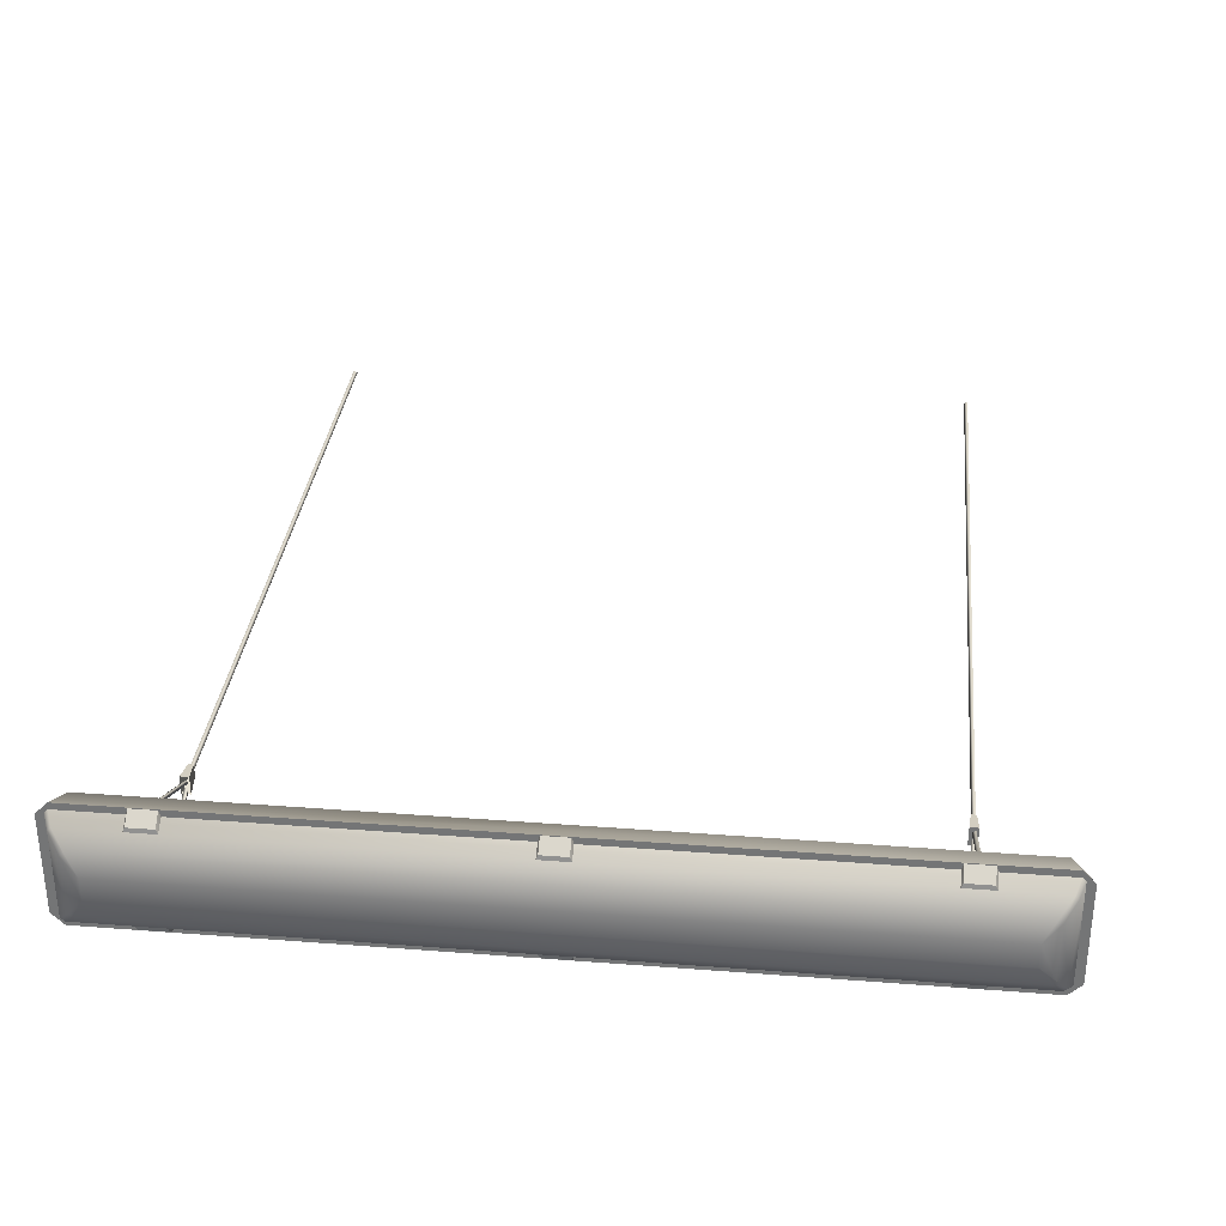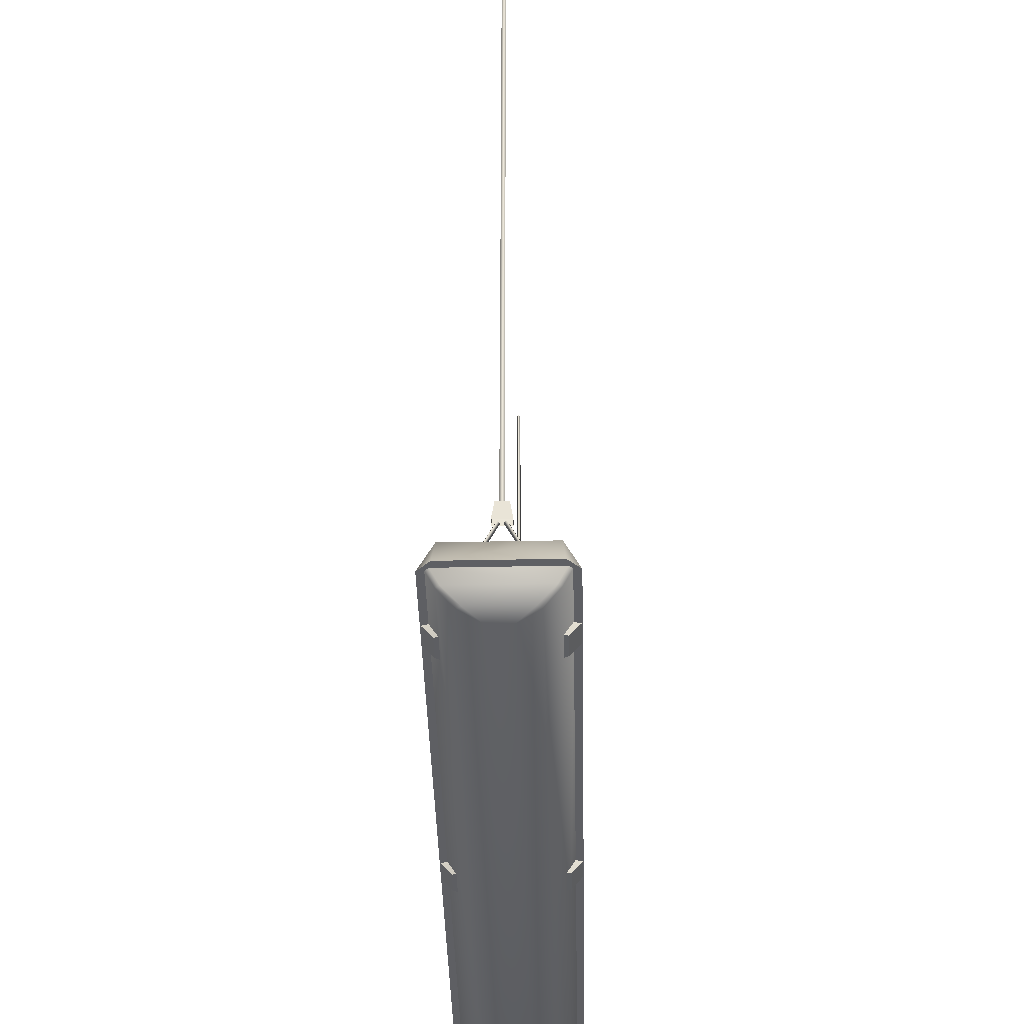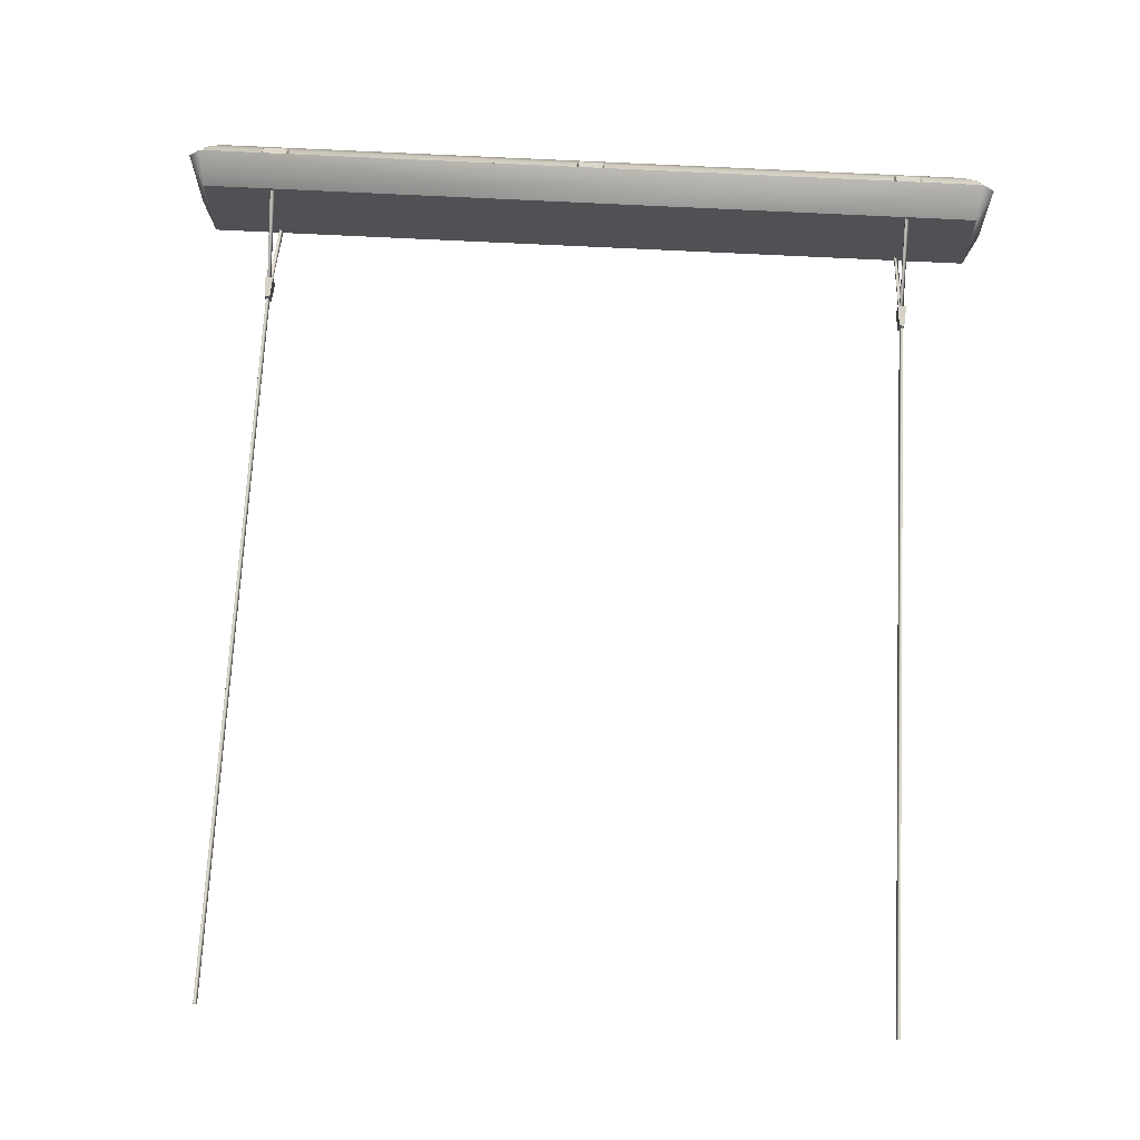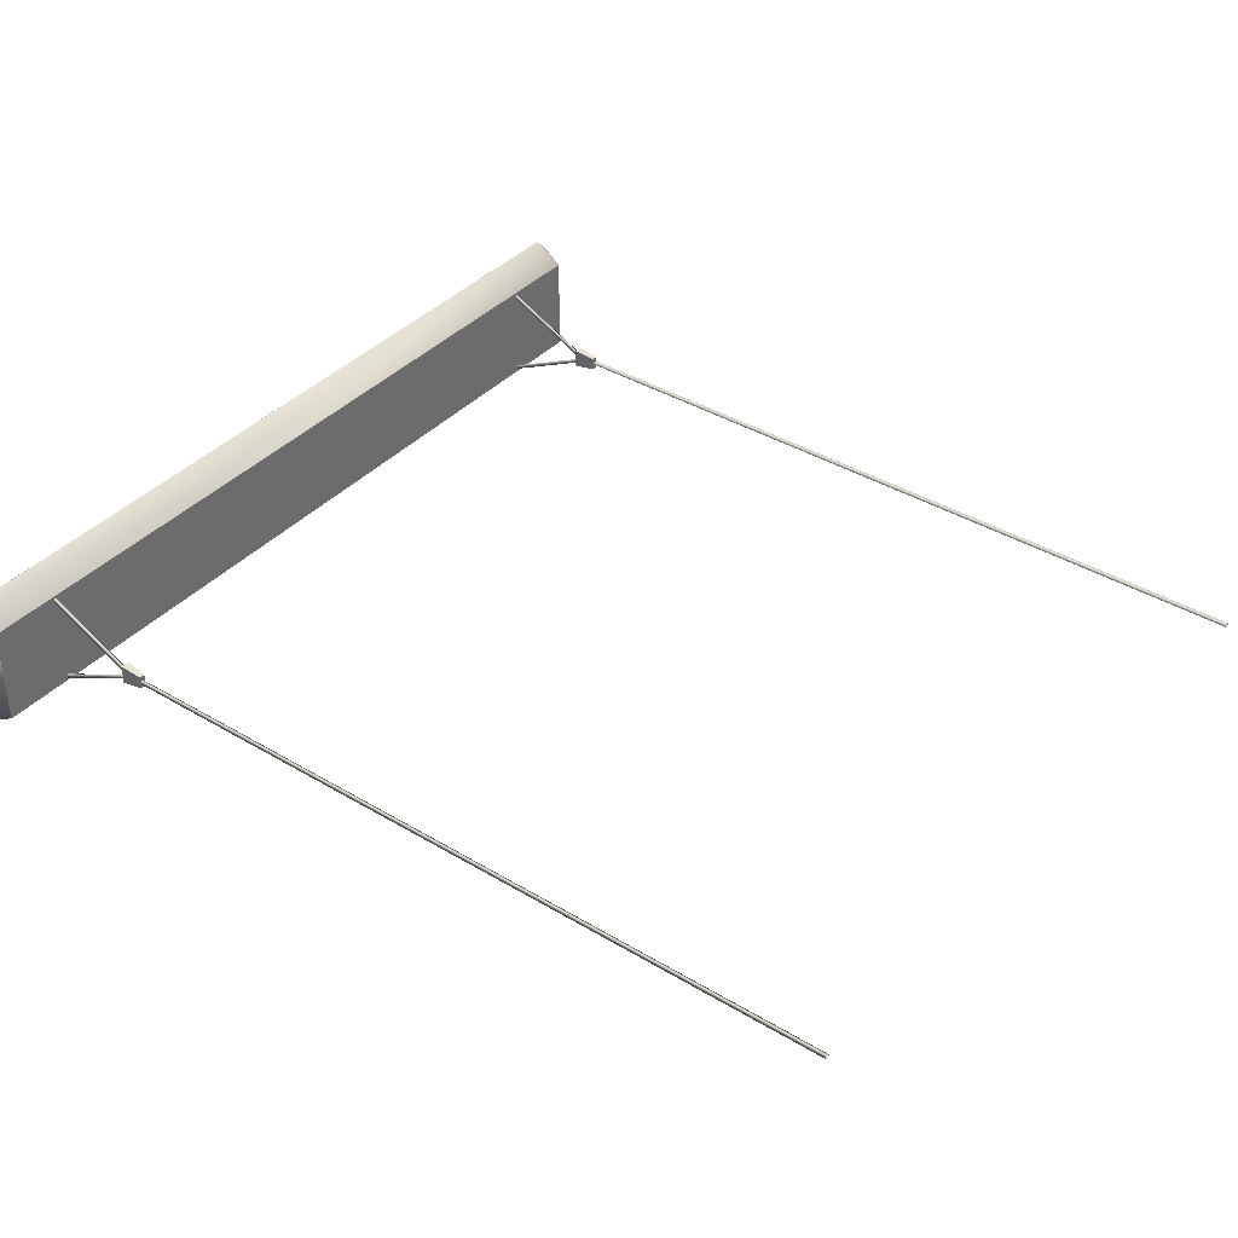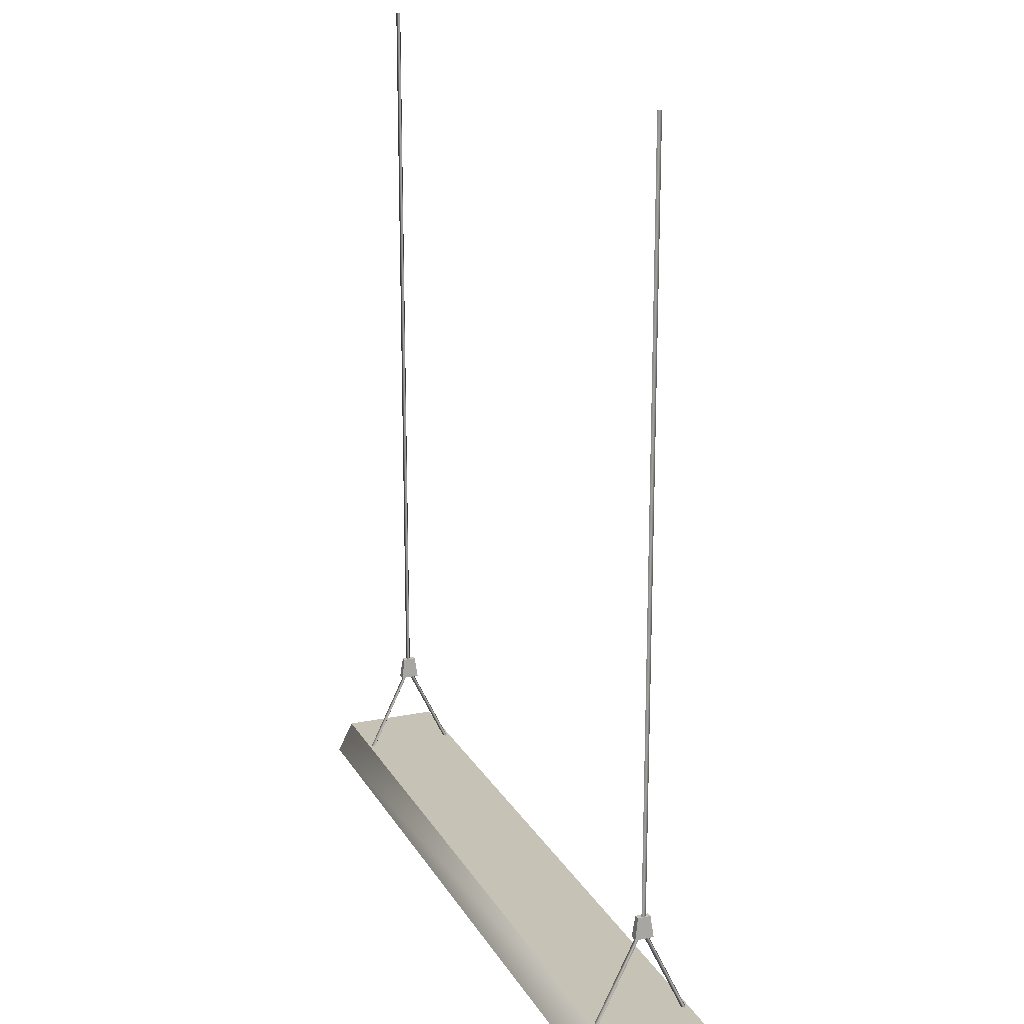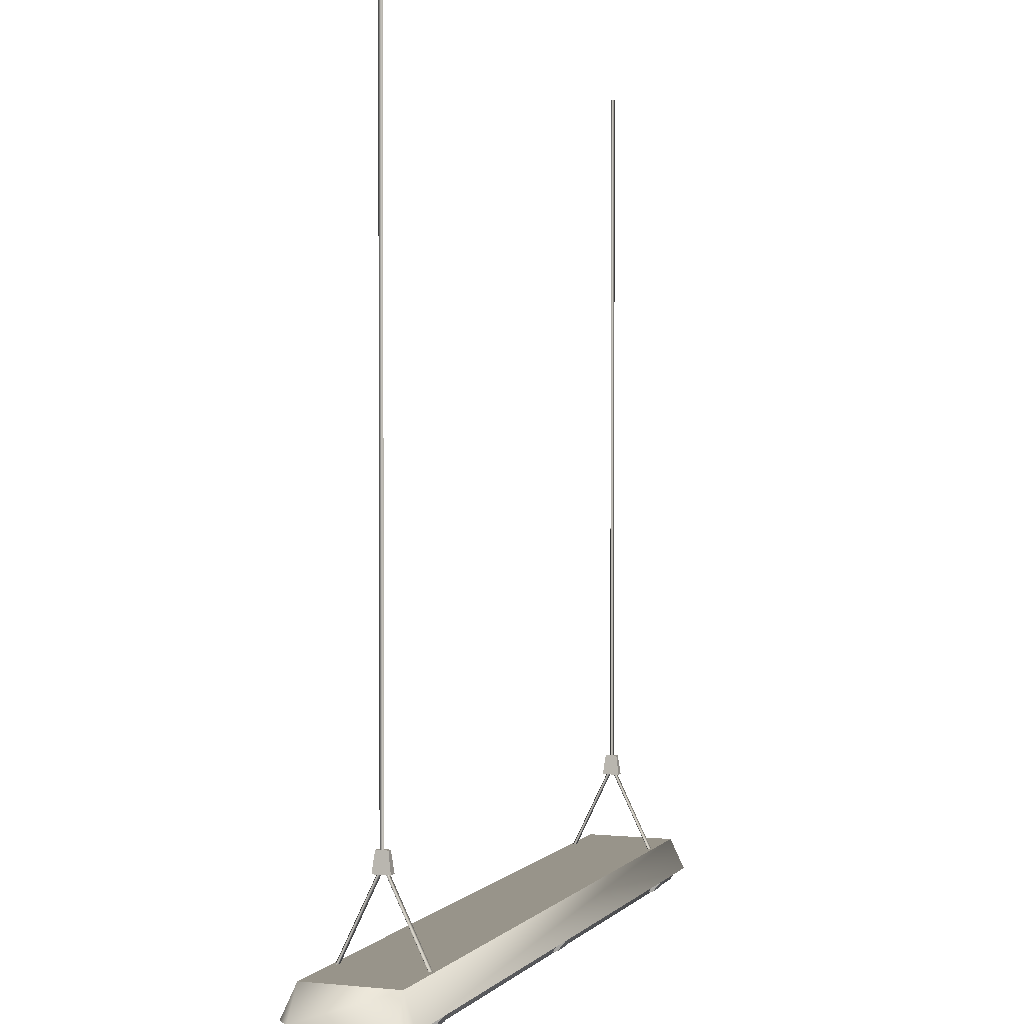
<metadata>
{"format":"obj","ext":"obj","renderer":"f3d","projection":"perspective","resolution":1024,"background":"white","views":[{"elev":32.8,"azim":6.1,"up":"+Z"},{"elev":-41.7,"azim":-88.6,"up":"+Y"},{"elev":70.2,"azim":-177.1,"up":"+Z"},{"elev":38.3,"azim":127.3,"up":"+Z"},{"elev":18.9,"azim":-111.2,"up":"+Y"},{"elev":1.8,"azim":-70.1,"up":"+Y"}]}
</metadata>
<code>
v  -49.07 -3.945 6.303
v  48.66 -3.945 6.729
v  -48.66 -3.945 -6.729
v  49.07 -3.945 -6.303
v  -48.42 -5.543 5.301
v  48.42 -5.543 5.301
v  -48.42 -5.543 -5.301
v  48.01 -5.543 -5.728
v  -47.07 -6.899 3.401
v  47.07 -6.899 3.401
v  -47.07 -6.899 -3.401
v  46.62 -6.899 -3.919
v  -45.22 -7.53 1.388
v  45.22 -7.53 1.388
v  -45.22 -7.53 -1.388
v  45.22 -7.53 -1.388
v  -48.66 -3.945 6.729
v  49.07 -3.945 6.303
v  -49.07 -3.945 -6.303
v  48.66 -3.945 -6.729
v  -48.01 -5.543 5.728
v  48.01 -5.543 5.728
v  -48.01 -5.543 -5.728
v  48.42 -5.543 -5.301
v  -46.62 -6.899 3.919
v  46.62 -6.899 3.919
v  -46.62 -6.899 -3.919
v  47.07 -6.899 -3.401
v  -48.55 -4.018 7.5
v  50 -4.018 6.05
v  -50 -4.018 -6.05
v  48.55 -4.018 -7.5
v  -47.89 -0.00274 5.797
v  47.89 -0.00274 5.797
v  -47.89 -0.002739 -5.797
v  47.89 -0.002739 -5.797
v  -50 -4.018 6.05
v  48.55 -4.018 7.5
v  -48.55 -4.018 -7.5
v  50 -4.018 -6.05
v  37.57 -5.548 5.672
v  41.03 -5.548 5.672
v  37.57 -3.985 6.67
v  41.03 -3.985 6.67
v  37.81 -5.453 6.234
v  40.79 -5.453 6.234
v  37.81 -3.985 7.439
v  40.79 -3.985 7.439
v  -41.07 -5.548 -5.671
v  -37.6 -5.548 -5.671
v  -41.07 -3.985 -6.669
v  -37.6 -3.985 -6.669
v  -40.83 -5.453 -6.234
v  -37.84 -5.453 -6.234
v  -40.83 -3.985 -7.439
v  -37.84 -3.985 -7.439
v  37.57 -5.548 -5.671
v  41.03 -5.548 -5.671
v  37.57 -3.985 -6.669
v  41.03 -3.985 -6.669
v  37.81 -5.453 -6.234
v  40.8 -5.453 -6.234
v  37.81 -3.985 -7.439
v  40.8 -3.985 -7.439
v  -1.731 -5.548 -5.671
v  1.731 -5.548 -5.671
v  -1.731 -3.985 -6.669
v  1.731 -3.985 -6.669
v  -1.493 -5.453 -6.234
v  1.493 -5.453 -6.234
v  -1.493 -3.985 -7.439
v  1.493 -3.985 -7.439
v  -1.731 -5.548 5.672
v  1.731 -5.548 5.672
v  -1.731 -3.985 6.67
v  1.731 -3.985 6.67
v  -1.493 -5.453 6.234
v  1.493 -5.453 6.234
v  -1.493 -3.985 7.439
v  1.493 -3.985 7.439
v  -41.07 -5.548 5.672
v  -37.6 -5.548 5.672
v  -41.07 -3.985 6.67
v  -37.6 -3.985 6.67
v  -40.83 -5.453 6.234
v  -37.84 -5.453 6.234
v  -40.83 -3.985 7.439
v  -37.84 -3.985 7.439
g lamp_7_a
f 16 14 13
f 13 15 16
f 22 2 17
f 17 21 22
f 24 4 18
f 18 6 24
f 23 3 20
f 20 8 23
f 5 1 19
f 19 7 5
f 22 21 25
f 25 26 22
f 24 6 10
f 10 28 24
f 23 8 12
f 12 27 23
f 5 7 11
f 11 9 5
f 26 25 13
f 13 14 26
f 28 10 14
f 14 16 28
f 27 12 16
f 16 15 27
f 9 11 15
f 15 13 9
f 6 18 2
f 2 22 6
f 21 17 1
f 1 5 21
f 8 20 4
f 4 24 8
f 7 19 3
f 3 23 7
f 25 21 5
f 5 9 25
f 10 6 22
f 22 26 10
f 12 8 24
f 24 28 12
f 11 7 23
f 23 27 11
f 25 9 13
f 10 26 14
f 12 28 16
f 11 27 15
f 37 31 39
f 37 39 32
f 37 32 40
f 40 30 38
f 40 38 29
f 37 40 29
f 33 34 36
f 36 35 33
f 29 38 34
f 34 33 29
f 30 40 36
f 36 34 30
f 32 39 35
f 35 36 32
f 31 37 33
f 33 35 31
f 38 30 34
f 37 29 33
f 40 32 36
f 39 31 35
f 45 46 48
f 48 47 45
f 41 42 46
f 46 45 41
f 42 44 48
f 48 46 42
f 43 41 45
f 45 47 43
f 56 54 53
f 53 55 56
f 54 50 49
f 49 53 54
f 56 52 50
f 50 54 56
f 53 49 51
f 51 55 53
f 64 62 61
f 61 63 64
f 62 58 57
f 57 61 62
f 64 60 58
f 58 62 64
f 61 57 59
f 59 63 61
f 72 70 69
f 69 71 72
f 70 66 65
f 65 69 70
f 72 68 66
f 66 70 72
f 69 65 67
f 67 71 69
f 77 78 80
f 80 79 77
f 73 74 78
f 78 77 73
f 74 76 80
f 80 78 74
f 75 73 77
f 77 79 75
f 85 86 88
f 88 87 85
f 81 82 86
f 86 85 81
f 82 84 88
f 88 86 82
f 83 81 85
f 85 87 83
v  38.87 9.803 -1.074
v  38.87 9.803 1.114
v  39.05 12.36 -0.7281
v  39.05 12.36 0.7679
v  39.87 9.803 -1.074
v  39.87 9.803 1.114
v  39.68 12.36 -0.7281
v  39.68 12.36 0.7679
v  39.14 12.29 -0.009635
v  39.59 12.29 -0.2694
v  39.59 12.29 0.2502
v  39.14 99.98 -0.009631
v  39.59 99.98 -0.2694
v  39.59 99.98 0.2502
v  -39.13 12.29 -0.009481
v  -39.58 12.29 0.2503
v  -39.58 12.29 -0.2693
v  -39.13 99.98 -0.009486
v  -39.58 99.98 0.2503
v  -39.58 99.98 -0.2693
v  -38.86 9.803 1.114
v  -38.86 9.803 -1.074
v  -39.05 12.36 0.7679
v  -39.05 12.36 -0.7281
v  -39.87 9.803 1.114
v  -39.87 9.803 -1.074
v  -39.68 12.36 0.7679
v  -39.68 12.36 -0.7281
v  39.14 -0.08566 5.261
v  39.59 -0.08566 5.521
v  39.59 -0.08566 5.002
v  39.14 9.893 0.4164
v  39.59 9.893 0.6762
v  39.59 9.893 0.1565
v  39.14 -0.08566 -5.275
v  39.59 -0.08566 -5.535
v  39.59 -0.08566 -5.015
v  39.14 9.893 -0.4303
v  39.59 9.893 -0.6901
v  39.59 9.893 -0.1705
v  -39.58 -0.08566 5.261
v  -39.13 -0.08566 5.521
v  -39.13 -0.08566 5.002
v  -39.58 9.893 0.4164
v  -39.13 9.893 0.6762
v  -39.13 9.893 0.1565
v  -39.58 -0.08566 -5.275
v  -39.13 -0.08566 -5.535
v  -39.13 -0.08566 -5.015
v  -39.58 9.893 -0.4303
v  -39.13 9.893 -0.6901
v  -39.13 9.893 -0.1705
g lamp_7_b
f 92 91 89
f 89 90 92
f 96 94 93
f 93 95 96
f 94 90 89
f 89 93 94
f 96 92 90
f 90 94 96
f 95 91 92
f 92 96 95
f 93 89 91
f 91 95 93
f 97 100 101
f 101 98 97
f 98 101 102
f 102 99 98
f 99 102 100
f 100 97 99
f 103 106 107
f 107 104 103
f 104 107 108
f 108 105 104
f 105 108 106
f 106 103 105
f 112 111 109
f 109 110 112
f 116 114 113
f 113 115 116
f 116 112 110
f 110 114 116
f 115 111 112
f 112 116 115
f 113 109 111
f 111 115 113
f 121 120 117
f 117 118 121
f 122 121 118
f 118 119 122
f 120 122 119
f 119 117 120
f 123 126 127
f 127 124 123
f 124 127 128
f 128 125 124
f 125 128 126
f 126 123 125
f 133 132 129
f 129 130 133
f 134 133 130
f 130 131 134
f 132 134 131
f 131 129 132
f 135 138 139
f 139 136 135
f 136 139 140
f 140 137 136
f 137 140 138
f 138 135 137

</code>
